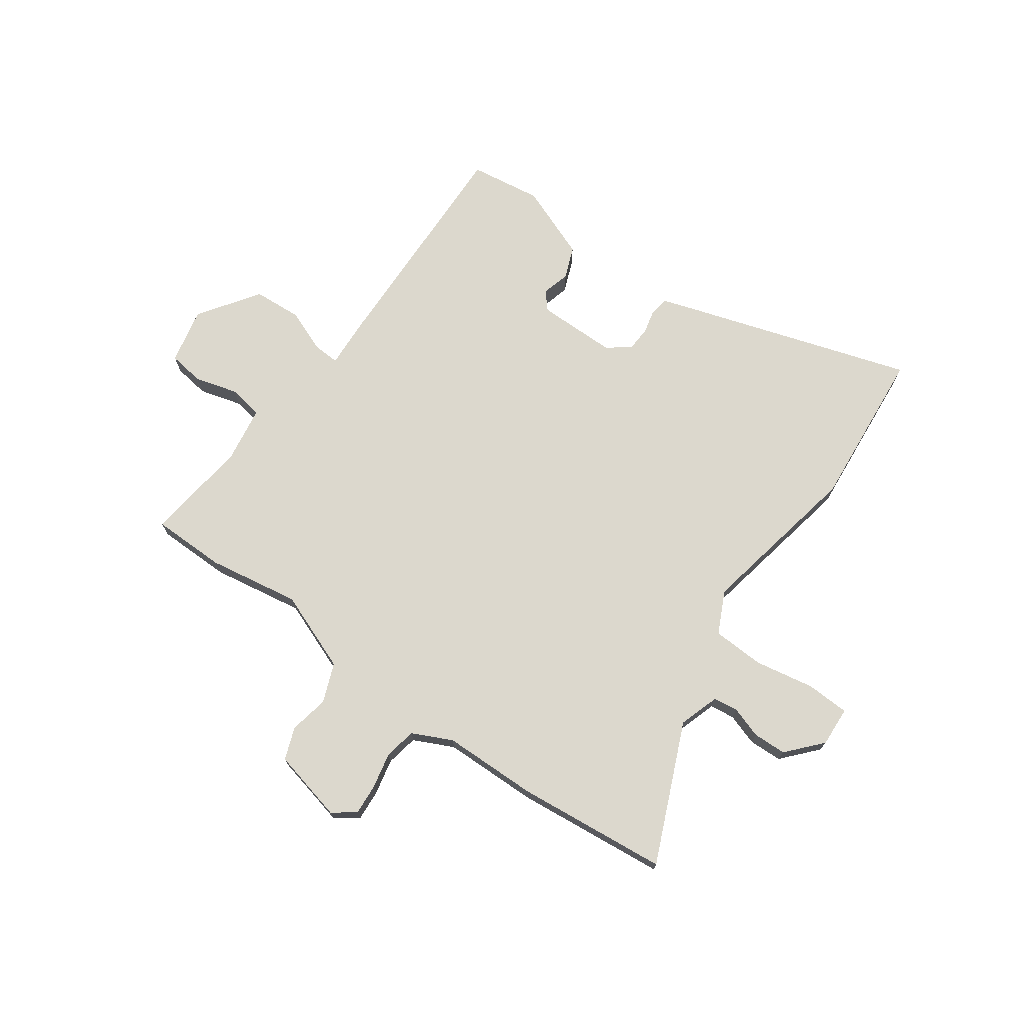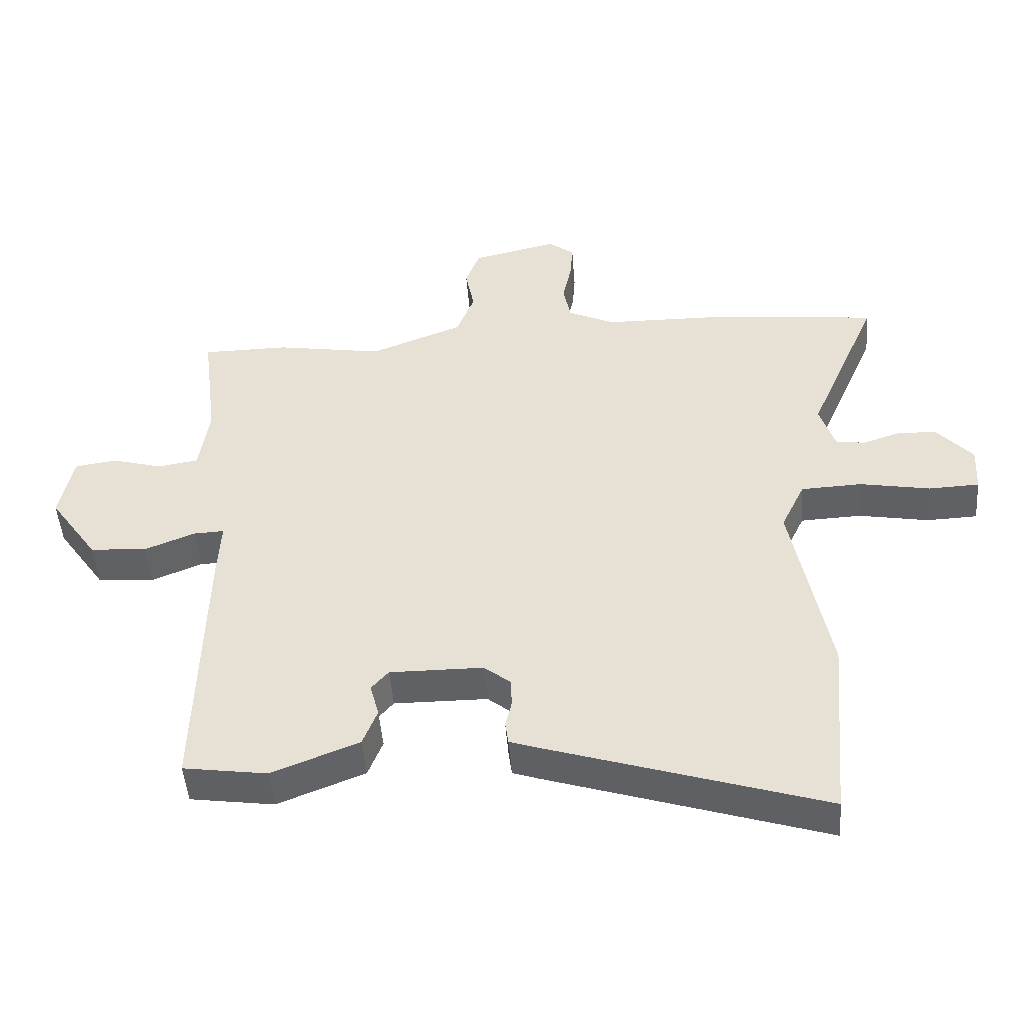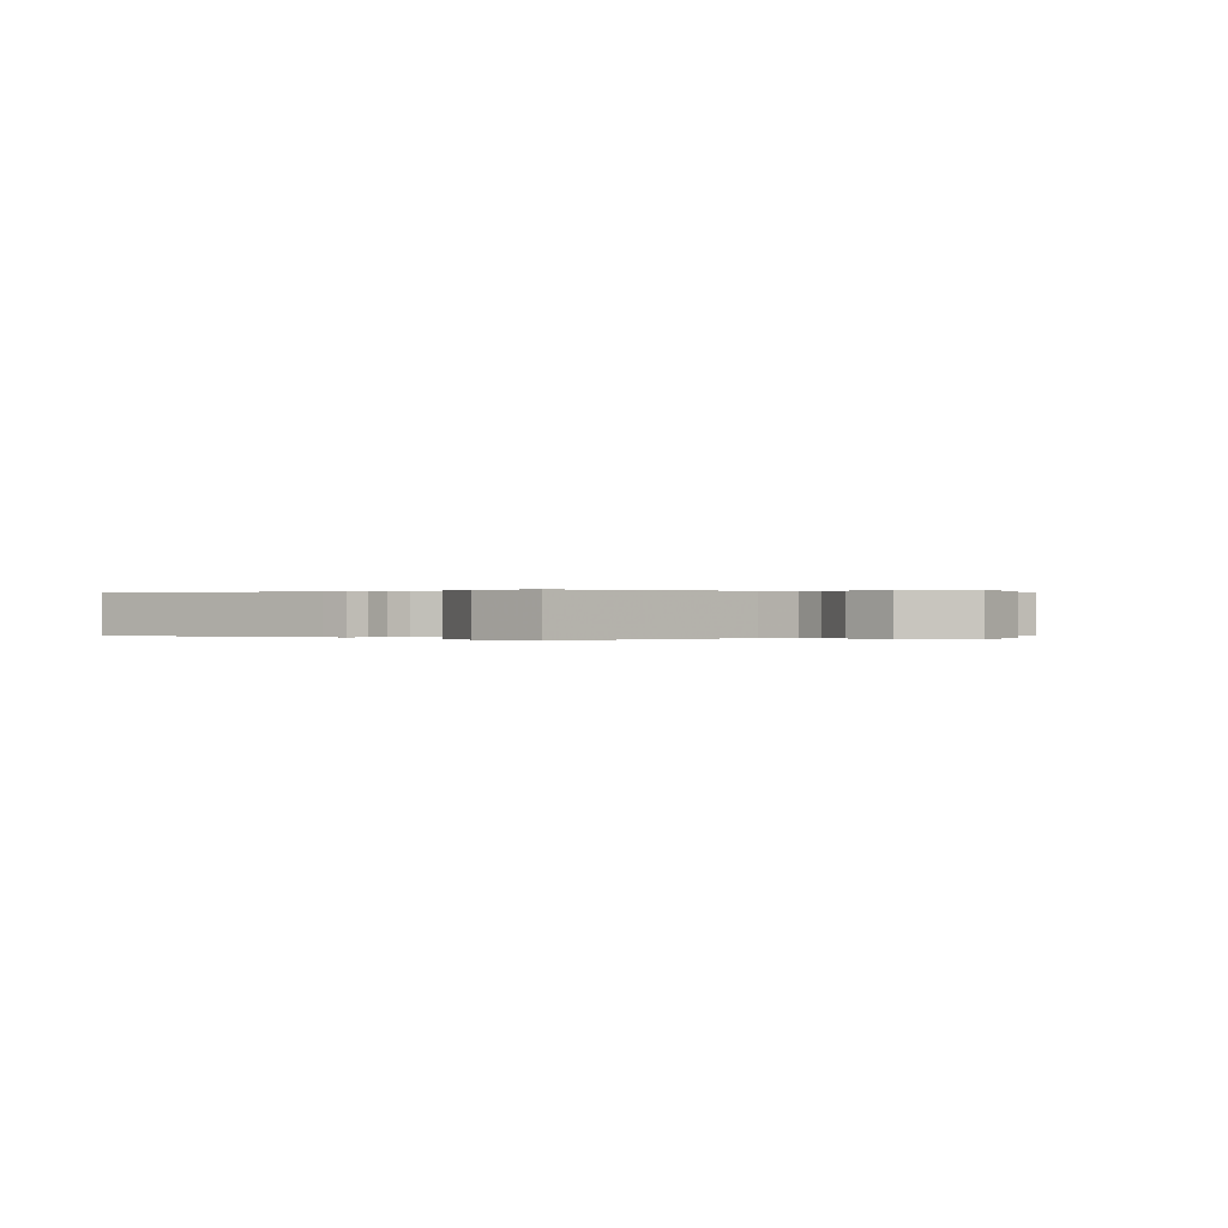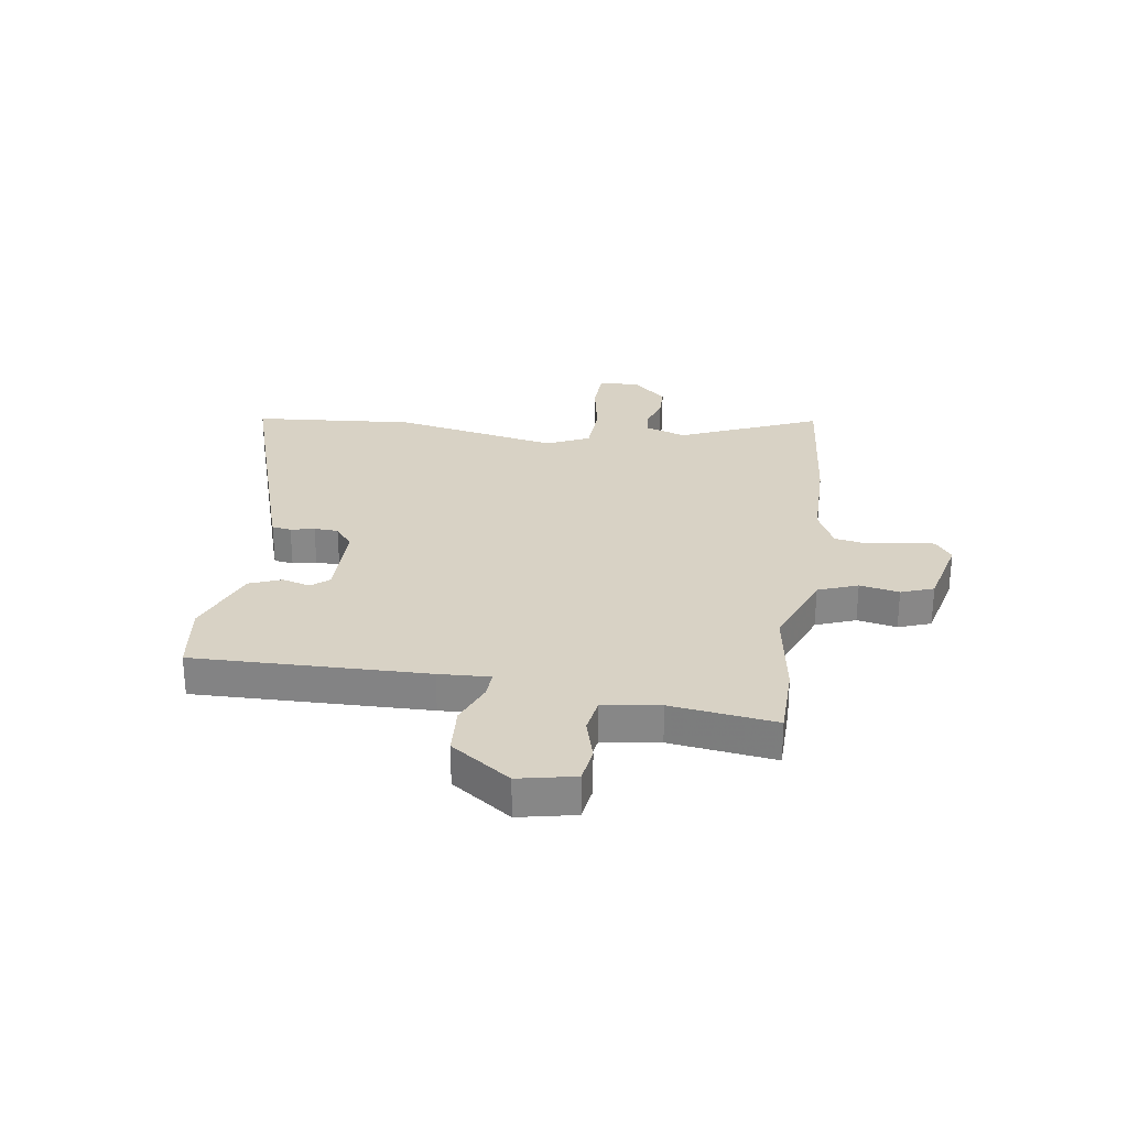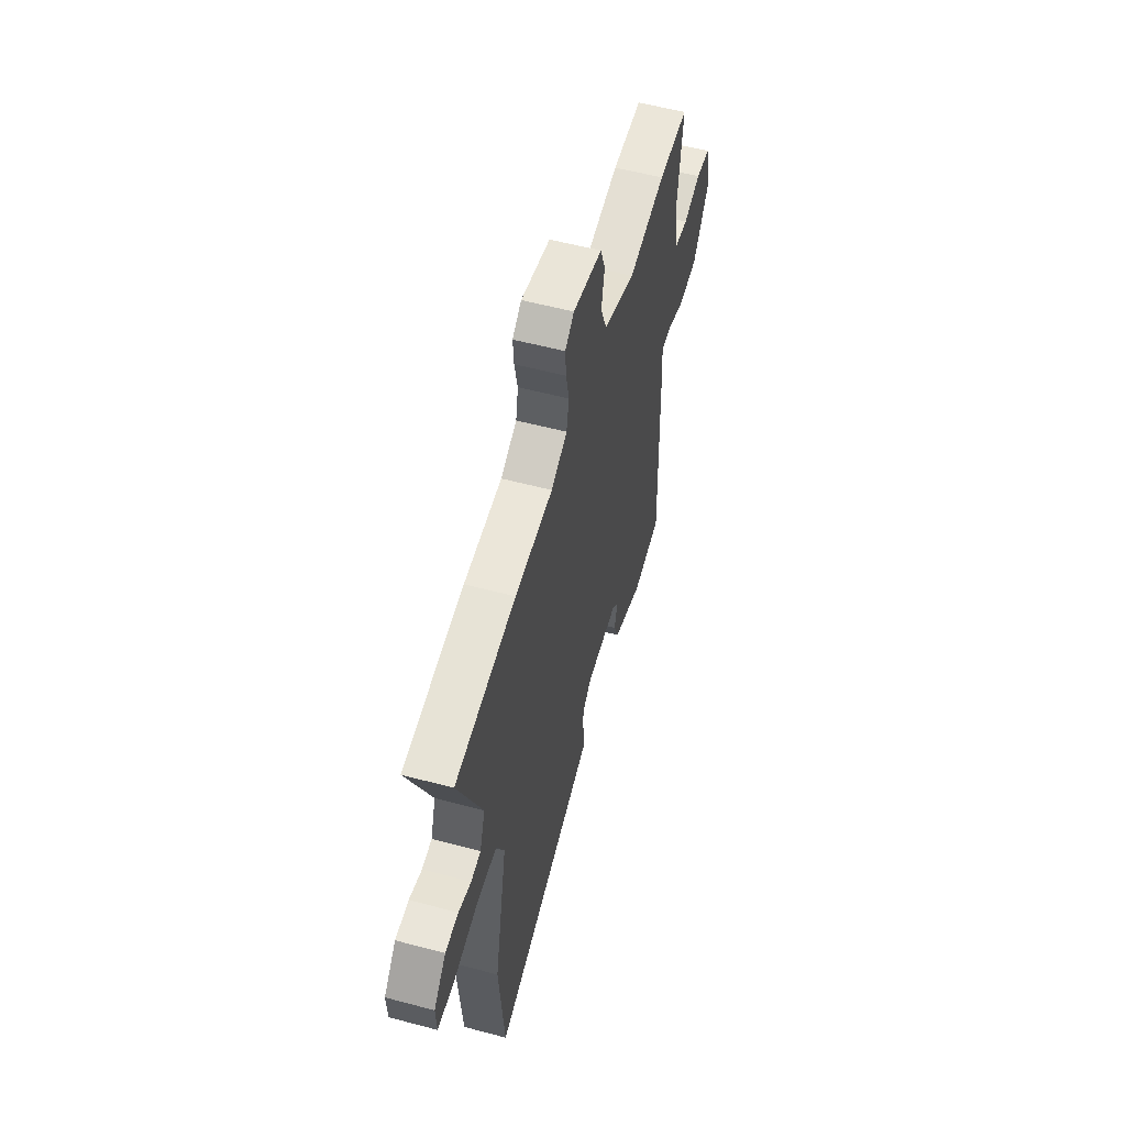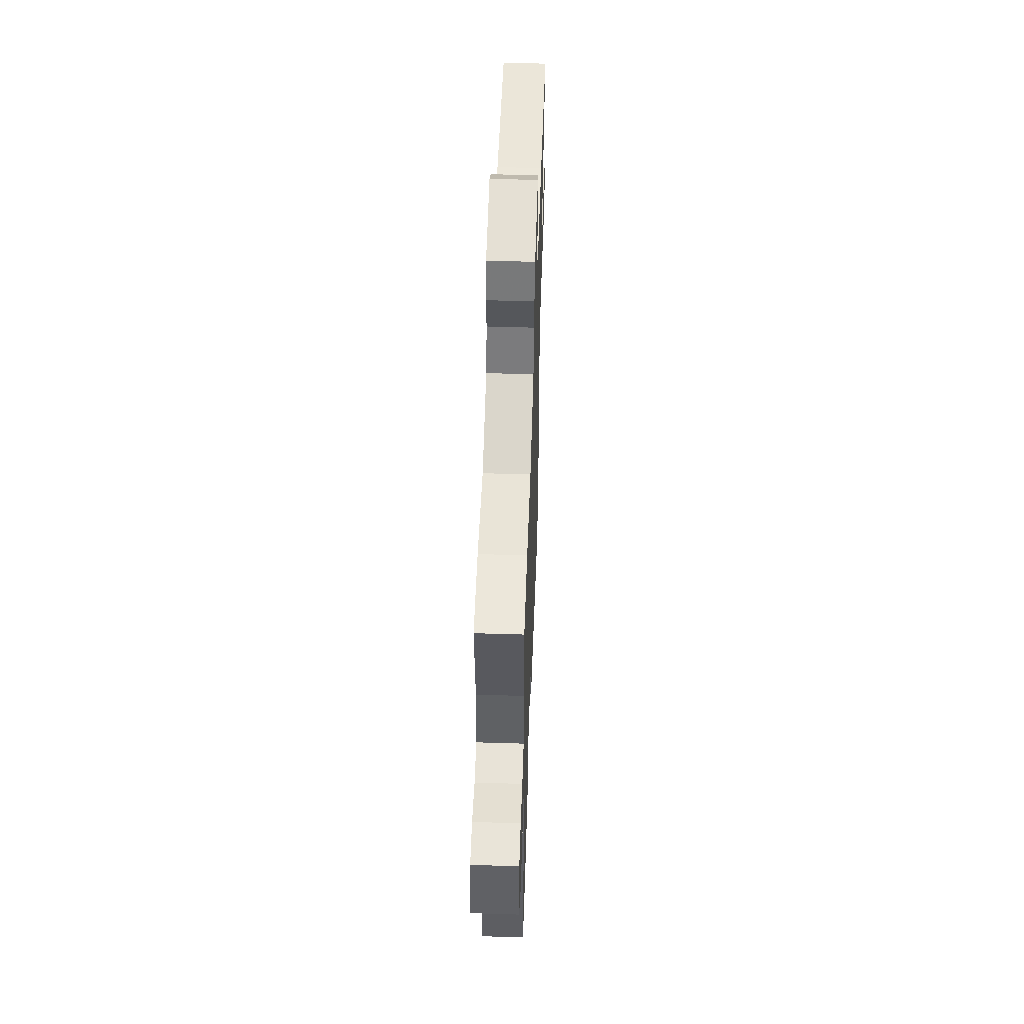
<metadata>
{"format":"obj","ext":"obj","renderer":"f3d","projection":"perspective","resolution":1024,"background":"white","views":[{"elev":72.6,"azim":35.5,"up":"+Y"},{"elev":-47.6,"azim":4.4,"up":"+Z"},{"elev":0.1,"azim":-131.4,"up":"+Y"},{"elev":27.7,"azim":-81.3,"up":"+Y"},{"elev":56.2,"azim":105.6,"up":"+Z"},{"elev":52.5,"azim":-88.1,"up":"+Z"}]}
</metadata>
<code>
v 0.37 0.07 0.513
v 0.647 0.07 0.485
v 0.537 0.07 0.231
v 0.561 0.07 0.157
v 0.606 0.07 0.151
v 0.664 0.07 0.17
v 0.725 0.07 0.168
v 0.781 0.07 0.105
v 0.777 0.07 0.032
v 0.698 0.07 0.029
v 0.589 0.07 0.049
v 0.494 0.07 0.045
v 0.457 0.07 -0.032
v 0.515 0.07 -0.333
v 0.489 0.07 -0.627
v 0.059 0.07 -0.49
v 0.014 0.07 -0.475
v 0.009 0.07 -0.44
v 0.019 0.07 -0.397
v 0.017 0.07 -0.353
v -0.024 0.07 -0.32
v -0.17 0.07 -0.319
v -0.197 0.07 -0.35
v -0.183 0.07 -0.402
v -0.206 0.07 -0.46
v -0.342 0.07 -0.513
v -0.473 0.07 -0.494
v -0.462 0.07 -0.07
v -0.457 0.07 0.023
v -0.505 0.07 0.021
v -0.583 0.07 -0.01
v -0.672 0.07 -0.004
v -0.748 0.07 0.105
v -0.726 0.07 0.208
v -0.661 0.07 0.217
v -0.582 0.07 0.195
v -0.519 0.07 0.205
v -0.503 0.07 0.309
v -0.527 0.07 0.5
v -0.392 0.07 0.501
v -0.224 0.07 0.473
v -0.079 0.07 0.529
v -0.051 0.07 0.601
v -0.065 0.07 0.673
v -0.043 0.07 0.732
v 0.09 0.07 0.763
v 0.131 0.07 0.732
v 0.127 0.07 0.676
v 0.113 0.07 0.61
v 0.124 0.07 0.551
v 0.197 0.07 0.516
v 0.37 0 0.513
v 0.647 0 0.485
v 0.537 0 0.231
v 0.561 0 0.157
v 0.606 0 0.151
v 0.664 0 0.17
v 0.725 0 0.168
v 0.781 0 0.105
v 0.777 0 0.032
v 0.698 0 0.029
v 0.589 0 0.049
v 0.494 0 0.045
v 0.457 0 -0.032
v 0.515 0 -0.333
v 0.489 0 -0.627
v 0.059 0 -0.49
v 0.014 0 -0.475
v 0.009 0 -0.44
v 0.019 0 -0.397
v 0.017 0 -0.353
v -0.024 0 -0.32
v -0.17 0 -0.319
v -0.197 0 -0.35
v -0.183 0 -0.402
v -0.206 0 -0.46
v -0.342 0 -0.513
v -0.473 0 -0.494
v -0.462 0 -0.07
v -0.457 0 0.023
v -0.505 0 0.021
v -0.583 0 -0.01
v -0.672 0 -0.004
v -0.748 0 0.105
v -0.726 0 0.208
v -0.661 0 0.217
v -0.582 0 0.195
v -0.519 0 0.205
v -0.503 0 0.309
v -0.527 0 0.5
v -0.392 0 0.501
v -0.224 0 0.473
v -0.079 0 0.529
v -0.051 0 0.601
v -0.065 0 0.673
v -0.043 0 0.732
v 0.09 0 0.763
v 0.131 0 0.732
v 0.127 0 0.676
v 0.113 0 0.61
v 0.124 0 0.551
v 0.197 0 0.516
f 47 48 49
f 46 47 49
f 45 46 49
f 44 45 49
f 43 44 49
f 42 43 49 50
f 41 42 50 51
f 38 39 40 41
f 1 2 3
f 51 1 3
f 41 51 3
f 38 41 3
f 37 38 3
f 34 35 36
f 33 34 36
f 32 33 36
f 31 32 36
f 30 31 36
f 37 3 4
f 36 37 4
f 30 36 4
f 29 30 4
f 27 28 29
f 26 27 29
f 25 26 29
f 24 25 29
f 23 24 29
f 17 18 19
f 16 17 19
f 15 16 19
f 14 15 19
f 13 14 19
f 12 13 19 20
f 9 10 11
f 8 9 11
f 7 8 11
f 6 7 11
f 5 6 11
f 5 11 12
f 12 20 21
f 5 12 21
f 4 5 21
f 22 23 29
f 4 21 22 29
f 100 99 98
f 100 98 97
f 100 97 96
f 100 96 95
f 100 95 94
f 101 100 94 93
f 102 101 93 92
f 92 91 90 89
f 54 53 52
f 54 52 102
f 54 102 92
f 54 92 89
f 54 89 88
f 87 86 85
f 87 85 84
f 87 84 83
f 87 83 82
f 87 82 81
f 55 54 88
f 55 88 87
f 55 87 81
f 55 81 80
f 80 79 78
f 80 78 77
f 80 77 76
f 80 76 75
f 80 75 74
f 70 69 68
f 70 68 67
f 70 67 66
f 70 66 65
f 70 65 64
f 71 70 64 63
f 62 61 60
f 62 60 59
f 62 59 58
f 62 58 57
f 62 57 56
f 63 62 56
f 72 71 63
f 72 63 56
f 72 56 55
f 80 74 73
f 80 73 72 55
f 1 52 53 2
f 2 53 54 3
f 3 54 55 4
f 4 55 56 5
f 5 56 57 6
f 6 57 58 7
f 7 58 59 8
f 8 59 60 9
f 9 60 61 10
f 10 61 62 11
f 11 62 63 12
f 12 63 64 13
f 13 64 65 14
f 14 65 66 15
f 15 66 67 16
f 16 67 68 17
f 17 68 69 18
f 18 69 70 19
f 19 70 71 20
f 20 71 72 21
f 21 72 73 22
f 22 73 74 23
f 23 74 75 24
f 24 75 76 25
f 25 76 77 26
f 26 77 78 27
f 27 78 79 28
f 28 79 80 29
f 29 80 81 30
f 30 81 82 31
f 31 82 83 32
f 32 83 84 33
f 33 84 85 34
f 34 85 86 35
f 35 86 87 36
f 36 87 88 37
f 37 88 89 38
f 38 89 90 39
f 39 90 91 40
f 40 91 92 41
f 41 92 93 42
f 42 93 94 43
f 43 94 95 44
f 44 95 96 45
f 45 96 97 46
f 46 97 98 47
f 47 98 99 48
f 48 99 100 49
f 49 100 101 50
f 50 101 102 51
f 51 102 52 1

</code>
